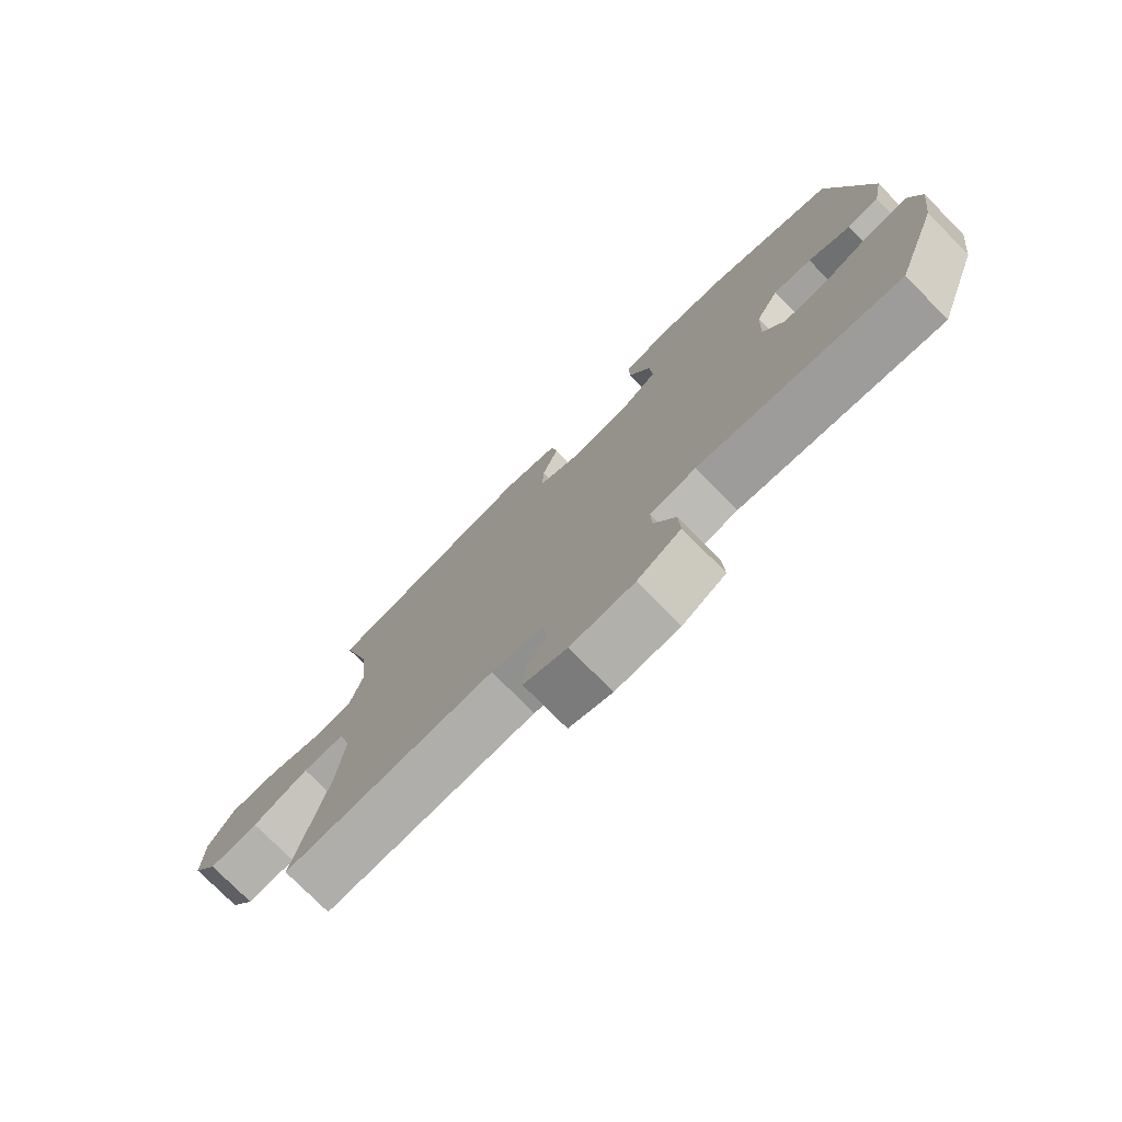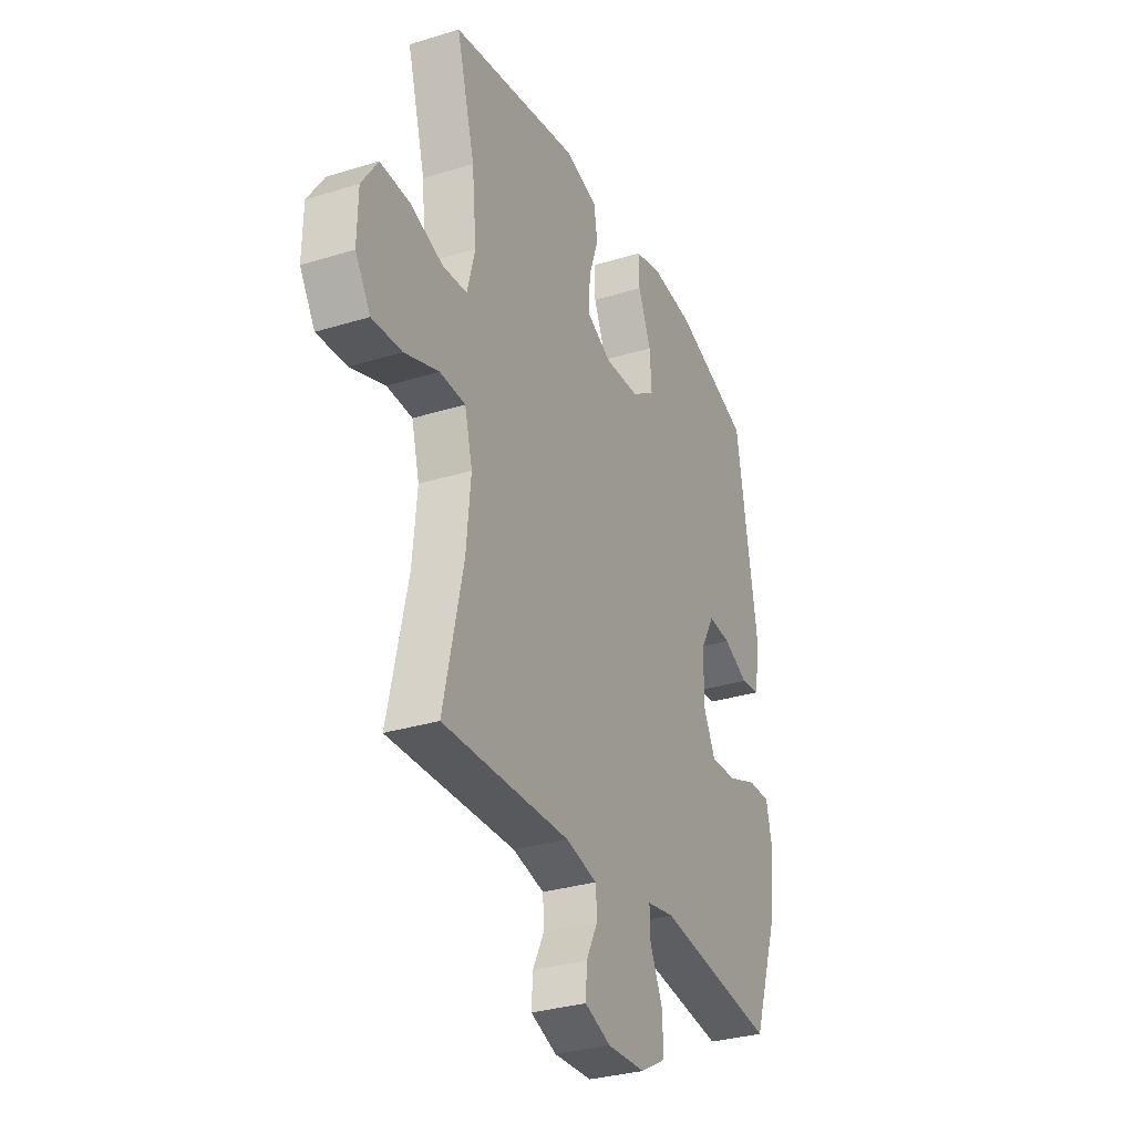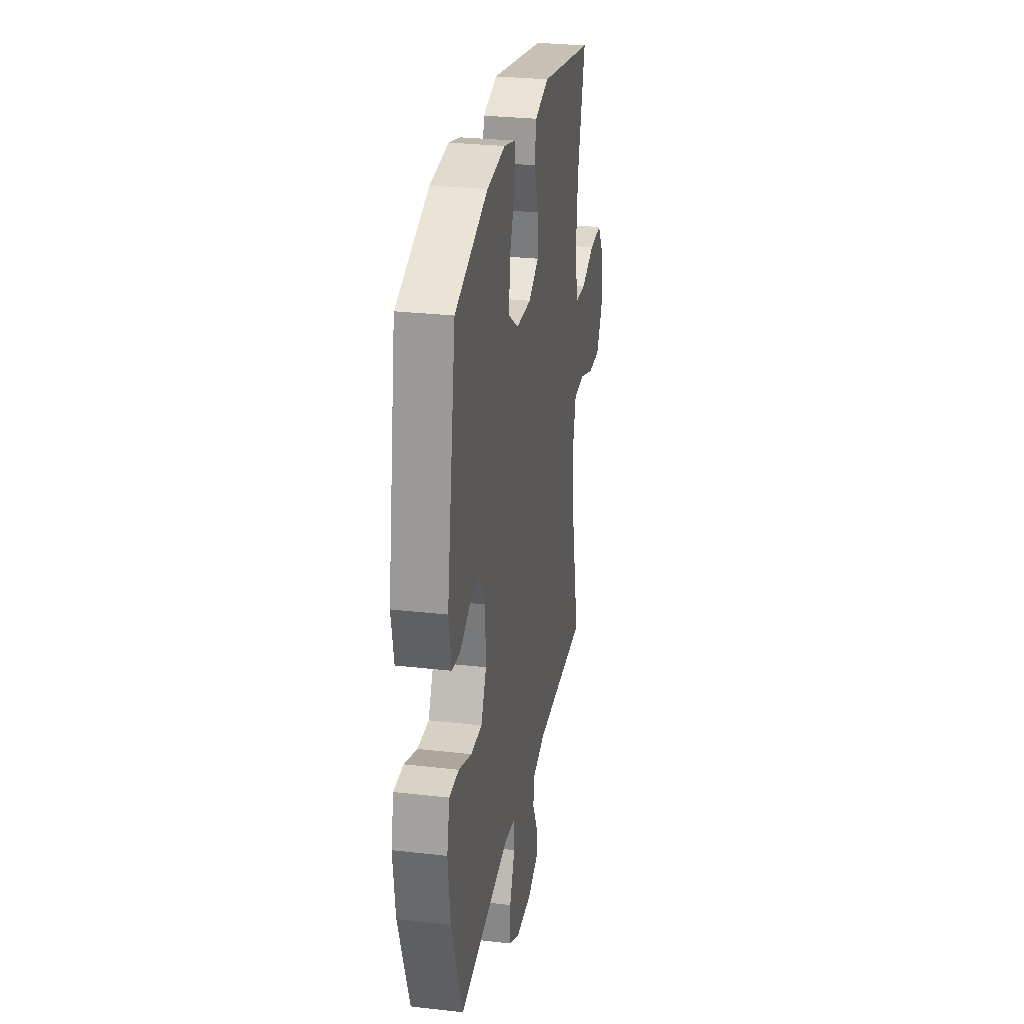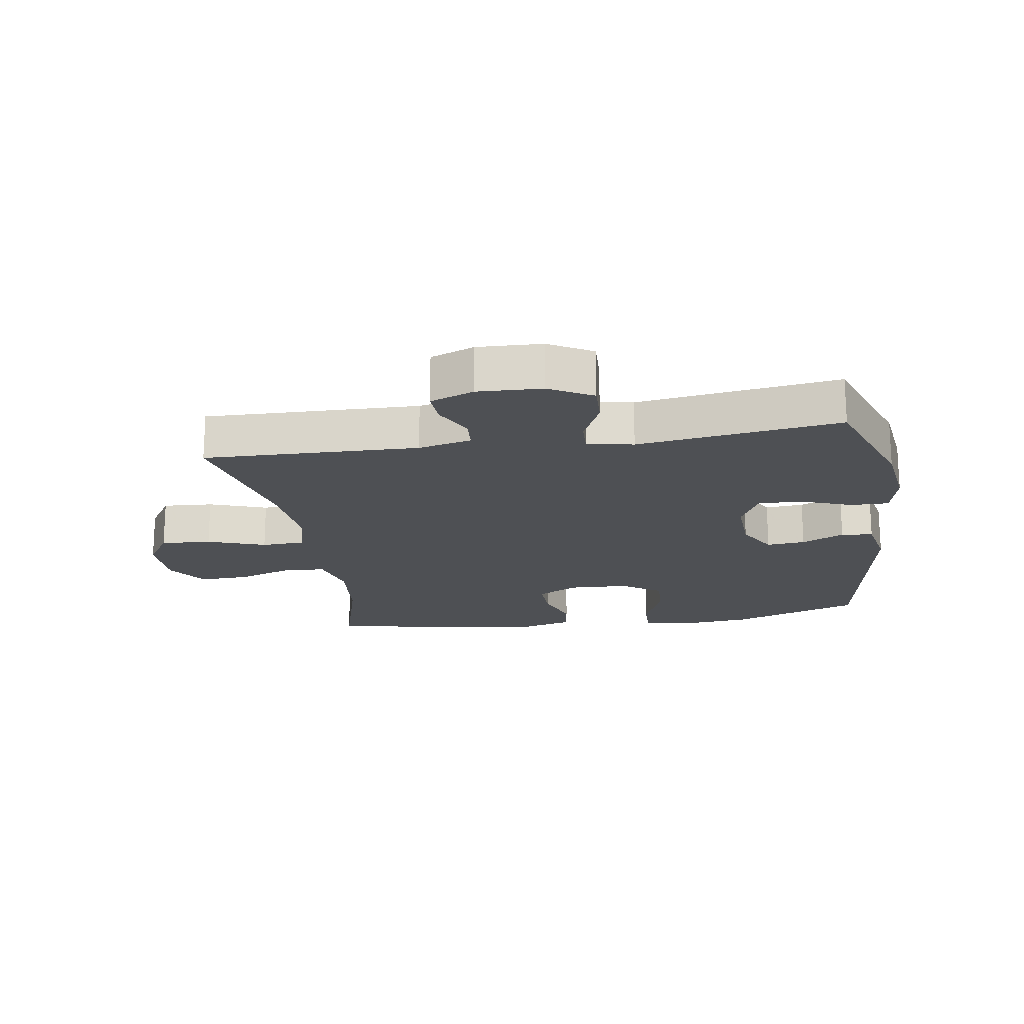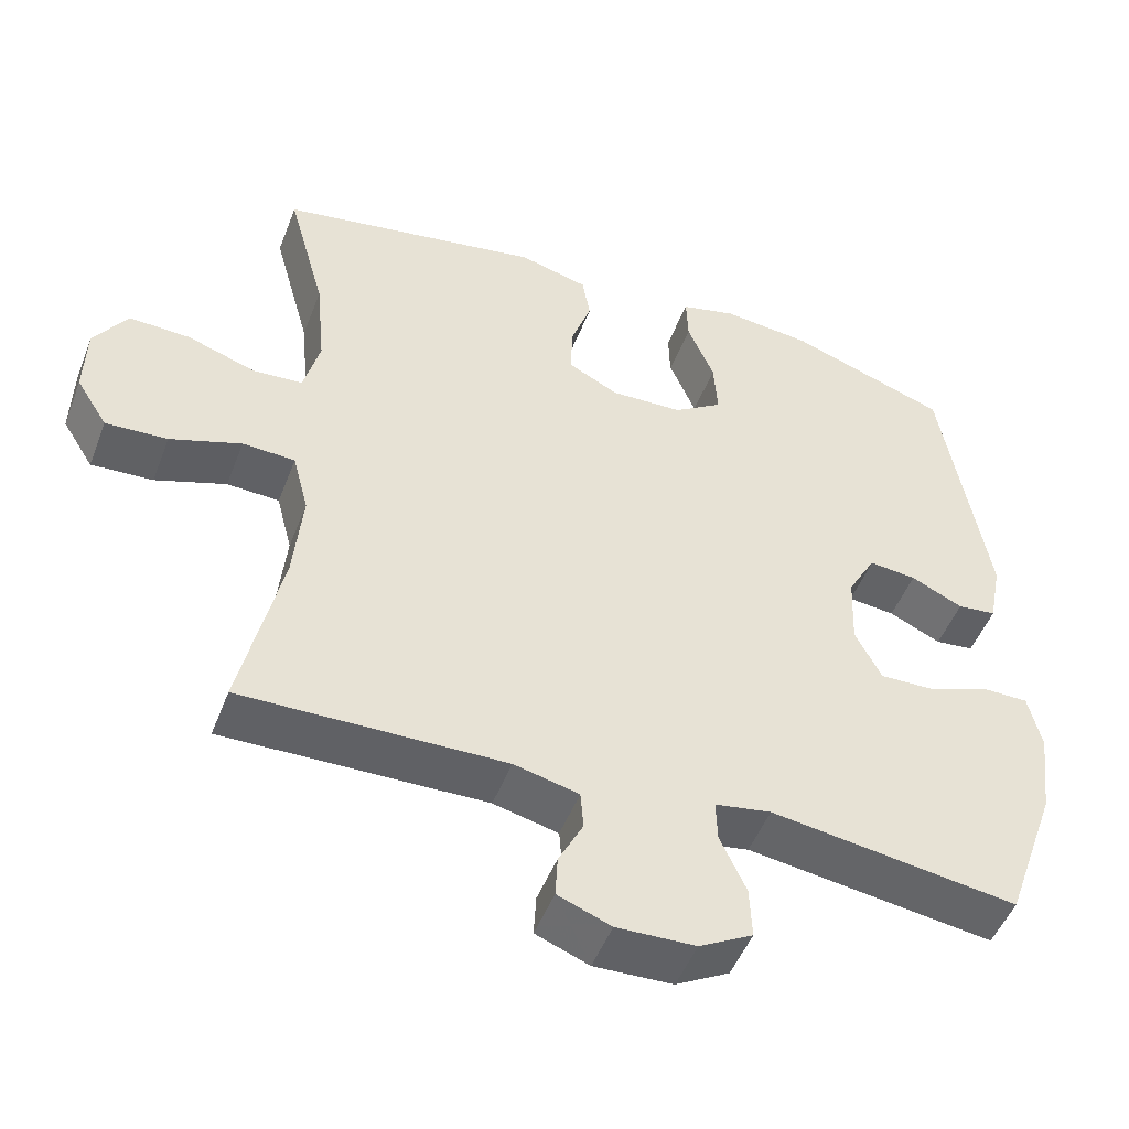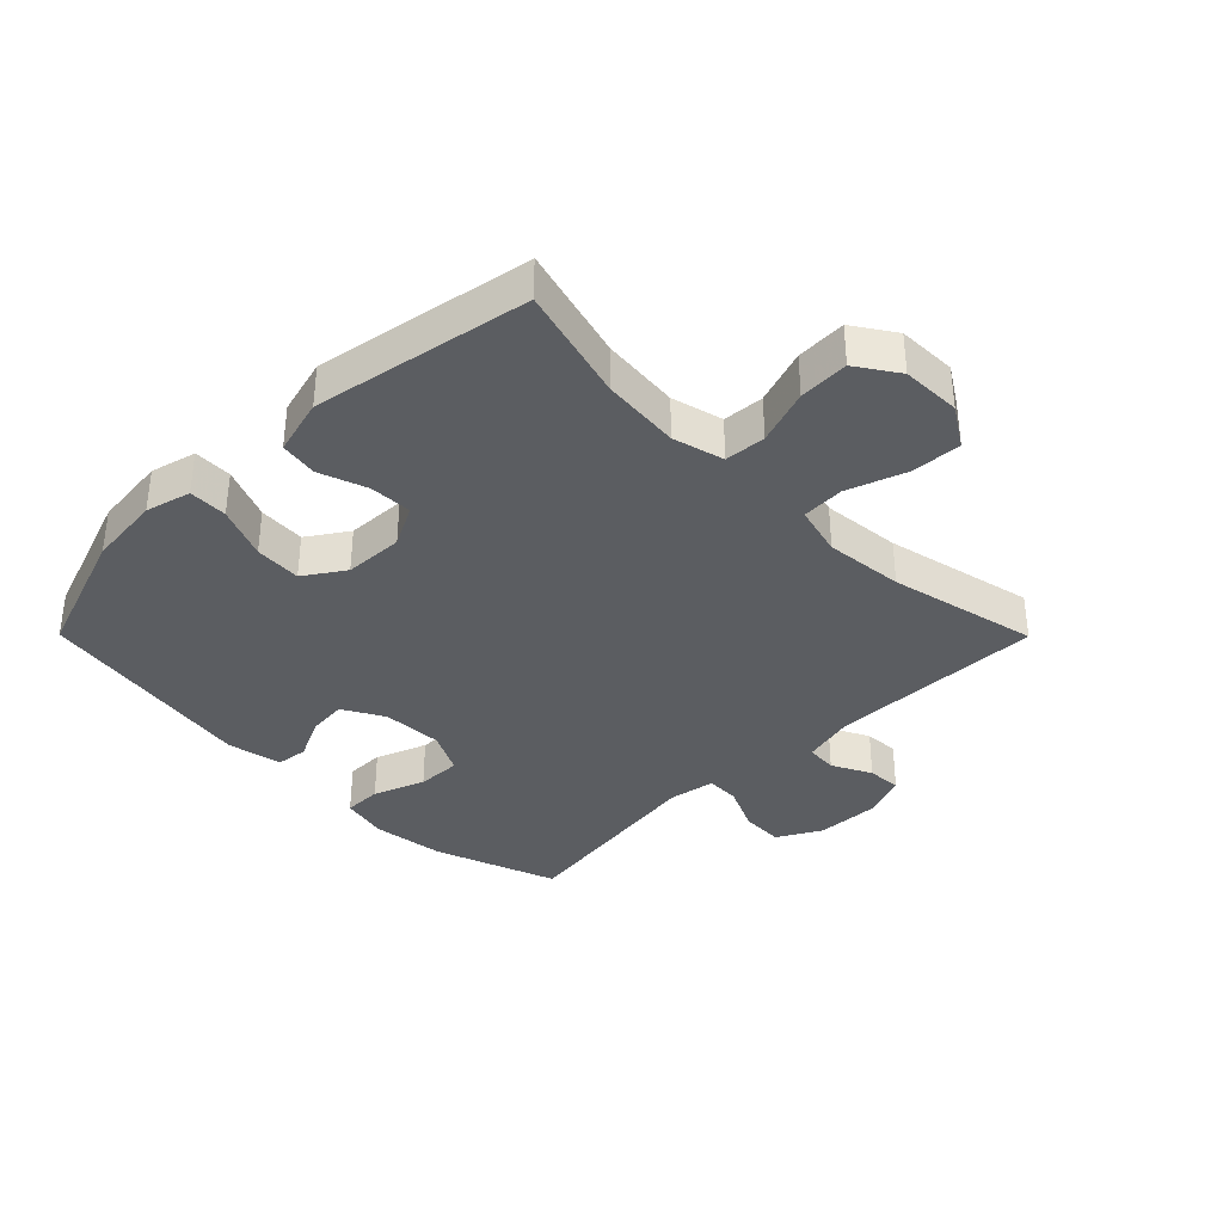
<metadata>
{"format":"obj","ext":"obj","renderer":"f3d","projection":"perspective","resolution":1024,"background":"white","views":[{"elev":-76.7,"azim":-135.2,"up":"+Z"},{"elev":-31.2,"azim":113.8,"up":"+Z"},{"elev":28.3,"azim":-80.1,"up":"+Z"},{"elev":-18.7,"azim":-171.1,"up":"+Y"},{"elev":-49.6,"azim":159.2,"up":"+Z"},{"elev":-36.2,"azim":44.8,"up":"+Y"}]}
</metadata>
<code>
v -0.5 0.07 -0.5
v -0.57 0.07 -0.303
v -0.585 0.07 -0.186
v -0.568 0.07 -0.111
v -0.507 0.07 -0.111
v -0.425 0.07 -0.142
v -0.354 0.07 -0.144
v -0.32 0.07 -0.076
v -0.324 0.07 0.021
v -0.361 0.07 0.087
v -0.423 0.07 0.081
v -0.491 0.07 0.049
v -0.542 0.07 0.055
v -0.559 0.07 0.143
v -0.5 0.07 0.5
v -0.292 0.07 0.573
v -0.175 0.07 0.585
v -0.102 0.07 0.566
v -0.104 0.07 0.504
v -0.139 0.07 0.42
v -0.144 0.07 0.345
v -0.08 0.07 0.302
v 0.015 0.07 0.298
v 0.081 0.07 0.332
v 0.079 0.07 0.4
v 0.052 0.07 0.477
v 0.062 0.07 0.538
v 0.153 0.07 0.562
v 0.5 0.07 0.5
v 0.45 0.07 0.317
v 0.438 0.07 0.191
v 0.459 0.07 0.109
v 0.525 0.07 0.104
v 0.614 0.07 0.134
v 0.694 0.07 0.137
v 0.738 0.07 0.071
v 0.74 0.07 -0.024
v 0.699 0.07 -0.089
v 0.618 0.07 -0.084
v 0.525 0.07 -0.051
v 0.456 0.07 -0.054
v 0.435 0.07 -0.135
v 0.447 0.07 -0.261
v 0.5 0.07 -0.5
v 0.156 0.07 -0.492
v 0.071 0.07 -0.512
v 0.067 0.07 -0.562
v 0.099 0.07 -0.625
v 0.102 0.07 -0.68
v 0.032 0.07 -0.707
v -0.071 0.07 -0.703
v -0.141 0.07 -0.664
v -0.138 0.07 -0.596
v -0.104 0.07 -0.522
v -0.102 0.07 -0.468
v -0.176 0.07 -0.455
v -0.5 0 -0.5
v -0.57 0 -0.303
v -0.585 0 -0.186
v -0.568 0 -0.111
v -0.507 0 -0.111
v -0.425 0 -0.142
v -0.354 0 -0.144
v -0.32 0 -0.076
v -0.324 0 0.021
v -0.361 0 0.087
v -0.423 0 0.081
v -0.491 0 0.049
v -0.542 0 0.055
v -0.559 0 0.143
v -0.5 0 0.5
v -0.292 0 0.573
v -0.175 0 0.585
v -0.102 0 0.566
v -0.104 0 0.504
v -0.139 0 0.42
v -0.144 0 0.345
v -0.08 0 0.302
v 0.015 0 0.298
v 0.081 0 0.332
v 0.079 0 0.4
v 0.052 0 0.477
v 0.062 0 0.538
v 0.153 0 0.562
v 0.5 0 0.5
v 0.45 0 0.317
v 0.438 0 0.191
v 0.459 0 0.109
v 0.525 0 0.104
v 0.614 0 0.134
v 0.694 0 0.137
v 0.738 0 0.071
v 0.74 0 -0.024
v 0.699 0 -0.089
v 0.618 0 -0.084
v 0.525 0 -0.051
v 0.456 0 -0.054
v 0.435 0 -0.135
v 0.447 0 -0.261
v 0.5 0 -0.5
v 0.156 0 -0.492
v 0.071 0 -0.512
v 0.067 0 -0.562
v 0.099 0 -0.625
v 0.102 0 -0.68
v 0.032 0 -0.707
v -0.071 0 -0.703
v -0.141 0 -0.664
v -0.138 0 -0.596
v -0.104 0 -0.522
v -0.102 0 -0.468
v -0.176 0 -0.455
f 51 52 53 54
f 51 54 55
f 50 51 55
f 47 48 49 50
f 46 47 50 55
f 45 46 55
f 43 44 45 55
f 42 43 55 56
f 37 38 39 40
f 37 40 41
f 36 37 41
f 33 34 35 36
f 32 33 36 41
f 31 32 41 42
f 27 28 29 30
f 25 26 27 30
f 24 25 30 31
f 23 24 31 42
f 17 18 19 20
f 17 20 21
f 16 17 21
f 15 16 21
f 14 15 21 22
f 11 12 13 14
f 10 11 14 22
f 3 4 5 6
f 3 6 7
f 2 3 7
f 1 2 7
f 56 1 7 8
f 9 10 22 23
f 23 42 56
f 8 9 23 56
f 110 109 108 107
f 111 110 107
f 111 107 106
f 106 105 104 103
f 111 106 103 102
f 111 102 101
f 111 101 100 99
f 112 111 99 98
f 96 95 94 93
f 97 96 93
f 97 93 92
f 92 91 90 89
f 97 92 89 88
f 98 97 88 87
f 86 85 84 83
f 86 83 82 81
f 87 86 81 80
f 98 87 80 79
f 76 75 74 73
f 77 76 73
f 77 73 72
f 77 72 71
f 78 77 71 70
f 70 69 68 67
f 78 70 67 66
f 62 61 60 59
f 63 62 59
f 63 59 58
f 63 58 57
f 64 63 57 112
f 79 78 66 65
f 112 98 79
f 112 79 65 64
f 1 57 58 2
f 2 58 59 3
f 3 59 60 4
f 4 60 61 5
f 5 61 62 6
f 6 62 63 7
f 7 63 64 8
f 8 64 65 9
f 9 65 66 10
f 10 66 67 11
f 11 67 68 12
f 12 68 69 13
f 13 69 70 14
f 14 70 71 15
f 15 71 72 16
f 16 72 73 17
f 17 73 74 18
f 18 74 75 19
f 19 75 76 20
f 20 76 77 21
f 21 77 78 22
f 22 78 79 23
f 23 79 80 24
f 24 80 81 25
f 25 81 82 26
f 26 82 83 27
f 27 83 84 28
f 28 84 85 29
f 29 85 86 30
f 30 86 87 31
f 31 87 88 32
f 32 88 89 33
f 33 89 90 34
f 34 90 91 35
f 35 91 92 36
f 36 92 93 37
f 37 93 94 38
f 38 94 95 39
f 39 95 96 40
f 40 96 97 41
f 41 97 98 42
f 42 98 99 43
f 43 99 100 44
f 44 100 101 45
f 45 101 102 46
f 46 102 103 47
f 47 103 104 48
f 48 104 105 49
f 49 105 106 50
f 50 106 107 51
f 51 107 108 52
f 52 108 109 53
f 53 109 110 54
f 54 110 111 55
f 55 111 112 56
f 56 112 57 1

</code>
